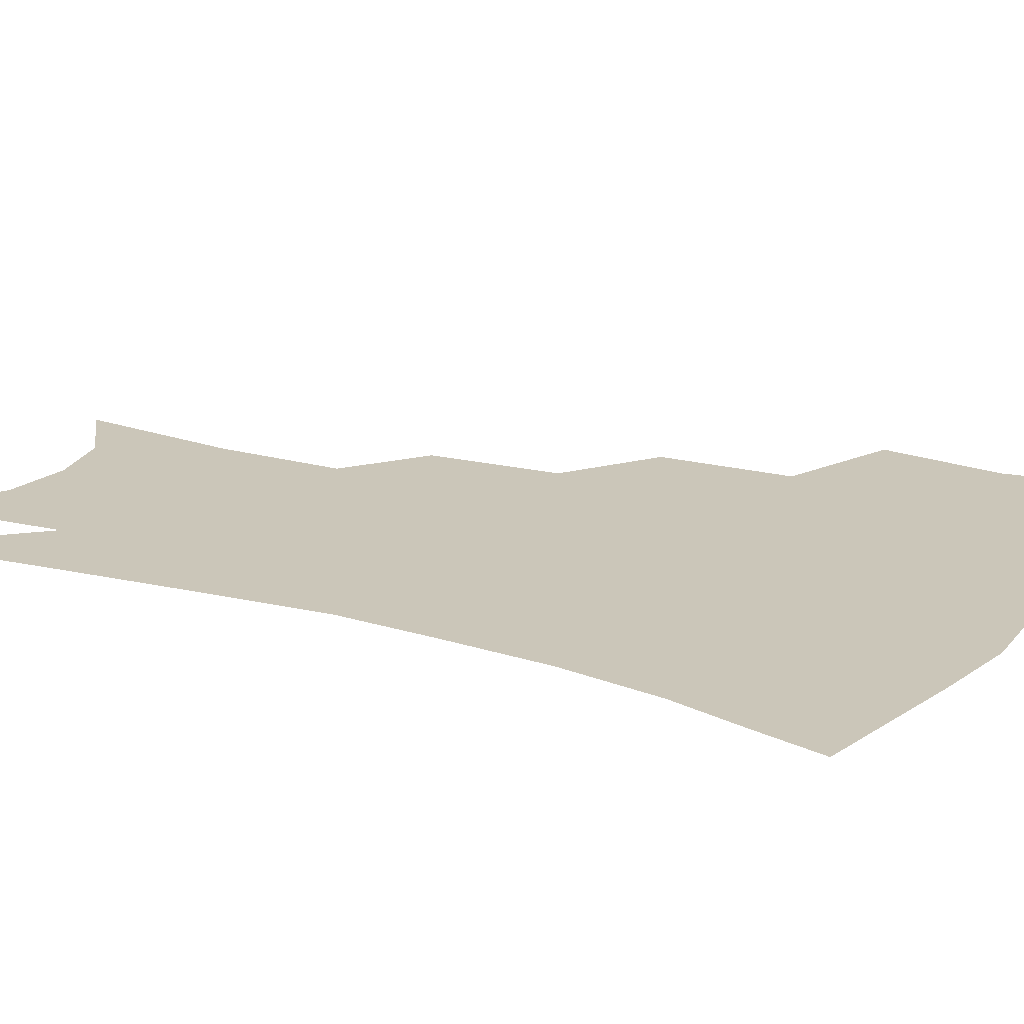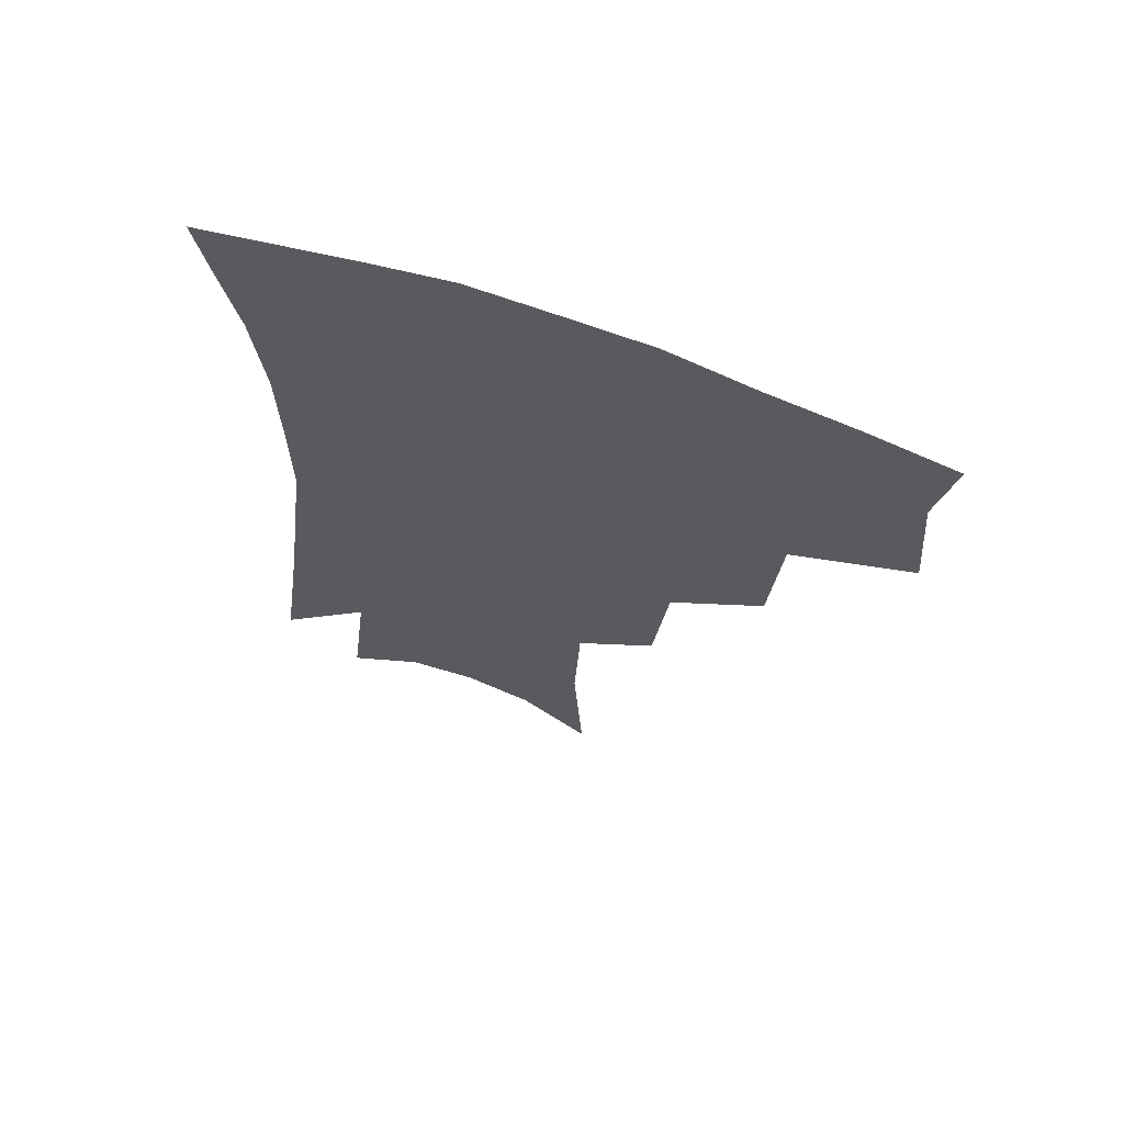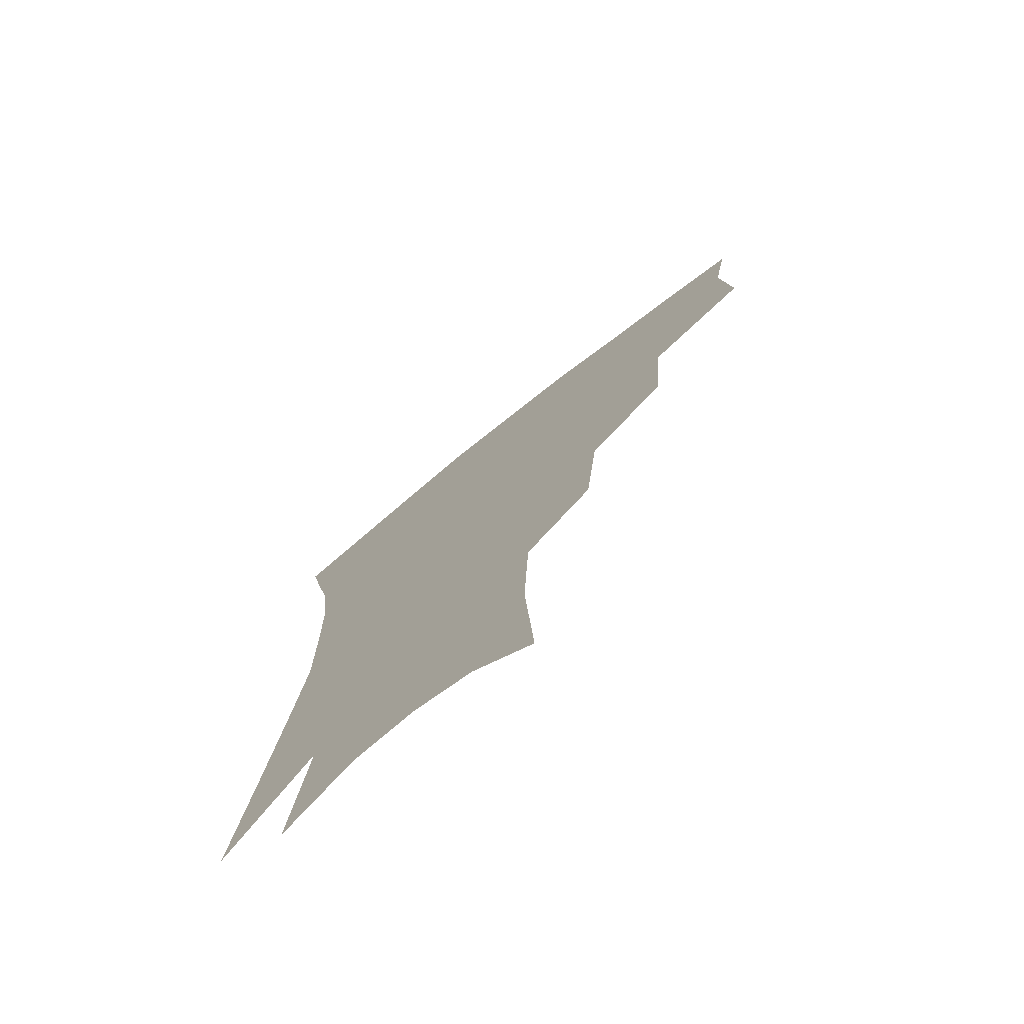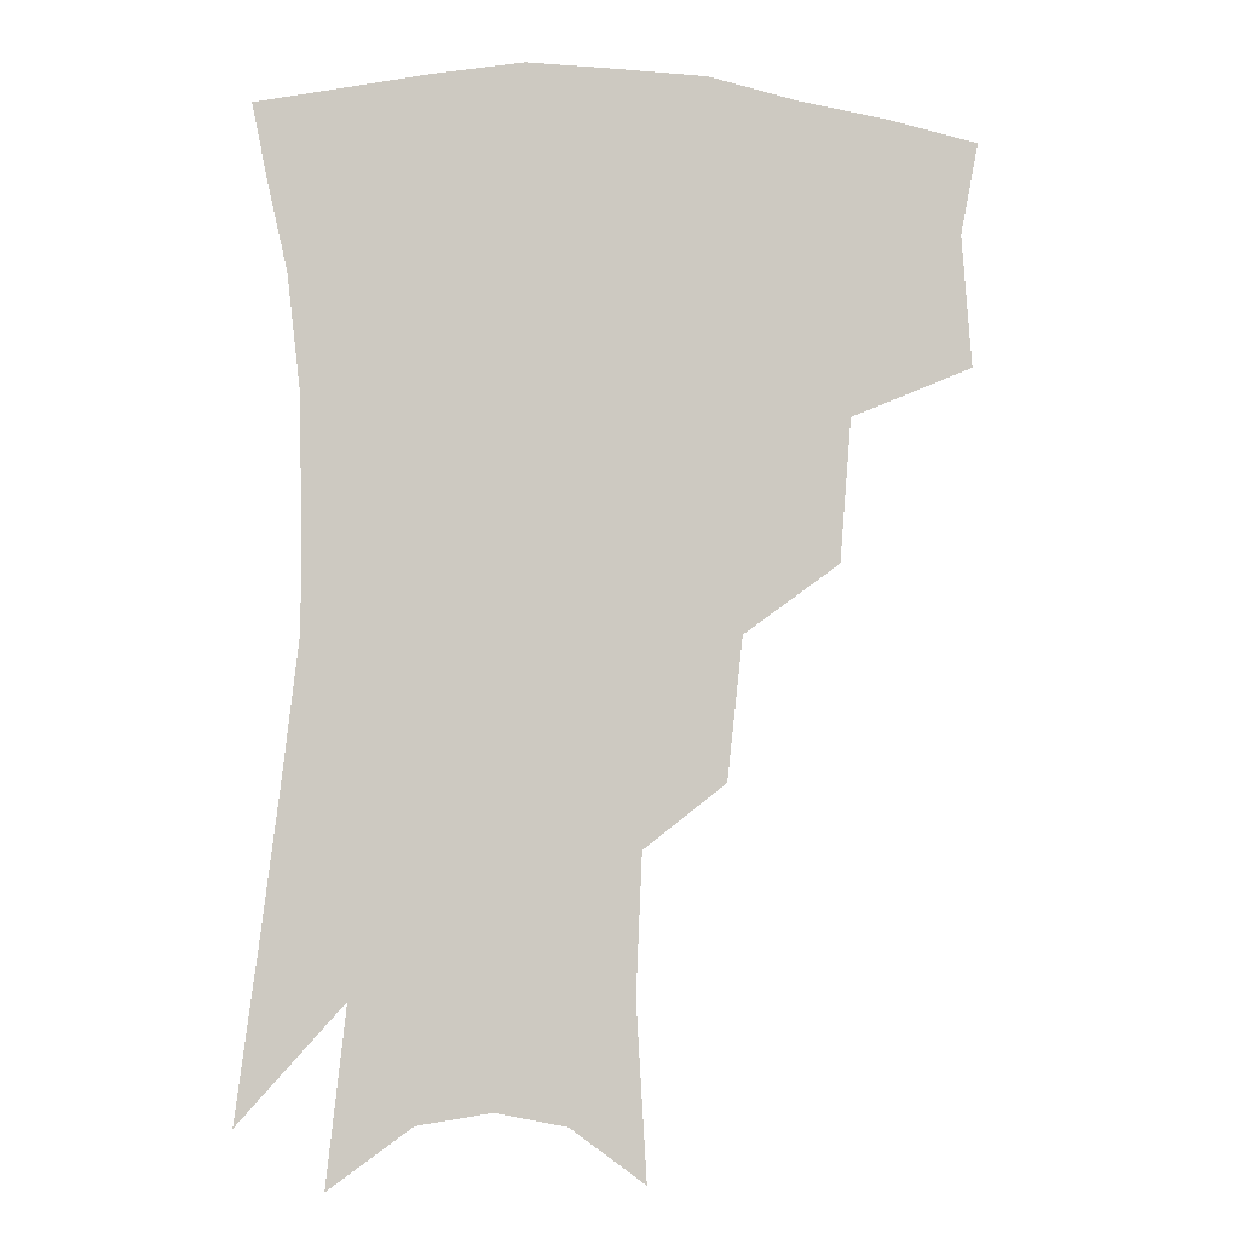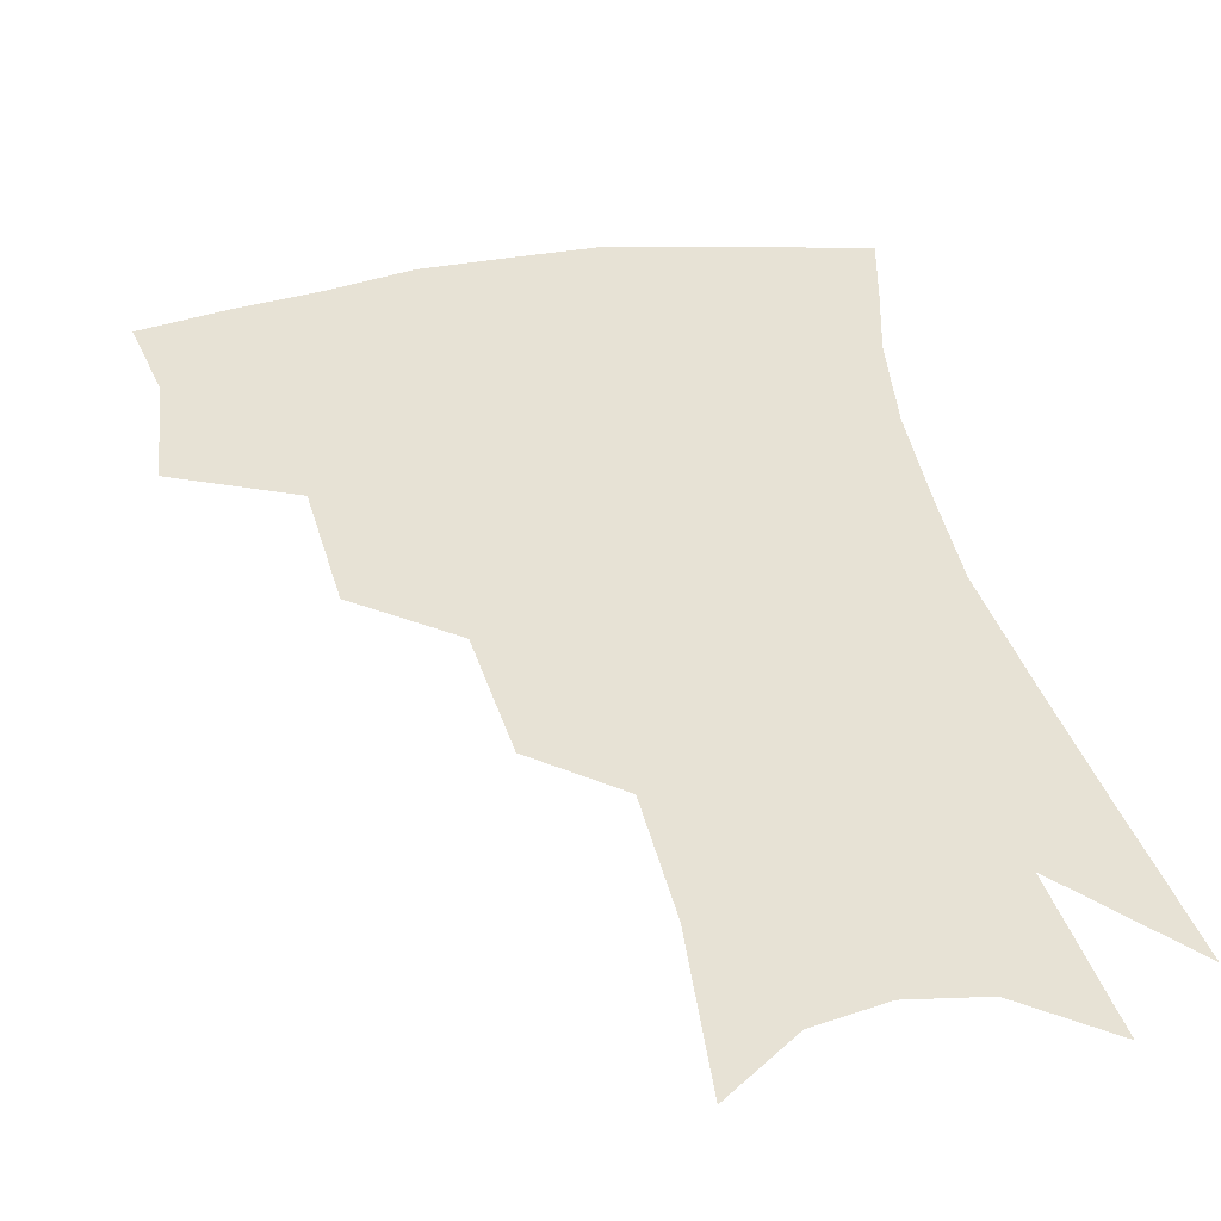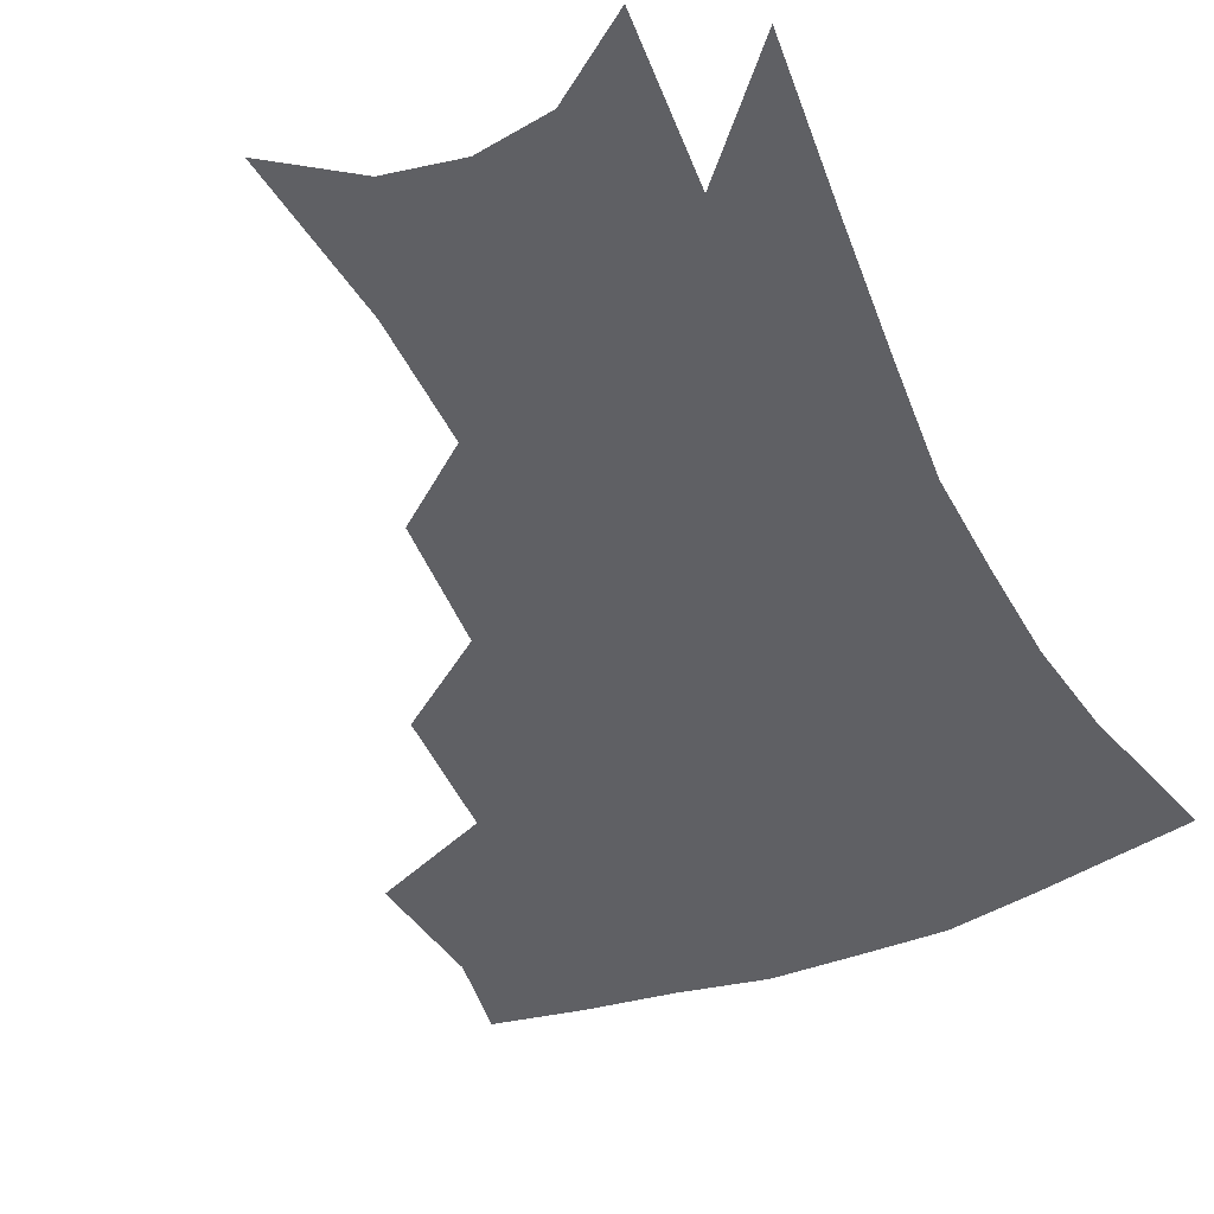
<metadata>
{"format":"obj","ext":"obj","renderer":"f3d","projection":"perspective","resolution":1024,"background":"white","views":[{"elev":20.8,"azim":119.2,"up":"+Z"},{"elev":67.1,"azim":-160.5,"up":"+Y"},{"elev":-75.3,"azim":-141.3,"up":"+Y"},{"elev":-3.5,"azim":169.3,"up":"+Y"},{"elev":40.3,"azim":-10.8,"up":"+Z"},{"elev":-43.8,"azim":26.3,"up":"+Z"}]}
</metadata>
<code>
v 467.4 342.5 0
v 470.6 381 0
v 465.2 408.2 0
v 507.2 285.3 0
v 503.8 327.2 0
v 501.7 360.8 0
v 497.3 386.8 0
v 491.9 413.8 0
v 540.2 223.1 0
v 535.7 264.7 0
v 530.9 302 0
v 529.4 339.1 0
v 526.8 365.7 0
v 523.1 391.2 0
v 518.8 418 0
v 563.2 112.1 0
v 566.3 163.7 0
v 564.6 204.4 0
v 560.4 246 0
v 556.5 279.8 0
v 554.6 315.5 0
v 552.8 343 0
v 551.9 369.6 0
v 549.3 394.3 0
v 545.3 423.8 0
v 585.2 128.6 0
v 585.5 174.6 0
v 582.6 214.2 0
v 579.4 253.7 0
v 577.3 290.2 0
v 576.6 321.5 0
v 576.2 347.3 0
v 575.8 371.2 0
v 575.1 395.4 0
v 572 424.6 0
v 606.1 133 0
v 604.2 182.1 0
v 601 222.4 0
v 598.4 259.4 0
v 597.2 293.4 0
v 597.3 321.9 0
v 598.2 347.7 0
v 599.9 372.5 0
v 599.9 395.9 0
v 598 425.2 0
v 627.7 129.9 0
v 623.7 178.3 0
v 619.7 221.3 0
v 617.5 257.8 0
v 616.8 289.7 0
v 617.3 320.5 0
v 619.4 347.9 0
v 622.2 371.3 0
v 624.9 393.7 0
v 625 420.4 0
v 652 112.8 0
v 646.2 163.8 0
v 640 212.3 0
v 637.9 248.1 0
v 636.7 282 0
v 636.9 314.9 0
v 639.3 343.6 0
v 643.7 368 0
v 647.8 391.1 0
v 650.4 415 0
v 676.7 130.4 0
v 670.1 179.4 0
v 664.6 222.6 0
v 659.5 264.5 0
v 659.6 296.9 0
v 660.2 330.7 0
v 663.9 363.2 0
v 669.3 387.4 0
v 673.9 410.1 0
f 5 6 1
f 1 6 2
f 6 7 2
f 2 7 3
f 7 8 3
f 10 11 4
f 4 11 5
f 11 12 5
f 5 12 6
f 12 13 6
f 6 13 7
f 13 14 7
f 7 14 8
f 14 15 8
f 18 19 9
f 9 19 10
f 19 20 10
f 10 20 11
f 20 21 11
f 11 21 12
f 21 22 12
f 12 22 13
f 22 23 13
f 13 23 14
f 23 24 14
f 14 24 15
f 24 25 15
f 16 26 17
f 26 27 17
f 17 27 18
f 27 28 18
f 18 28 19
f 28 29 19
f 19 29 20
f 29 30 20
f 20 30 21
f 30 31 21
f 21 31 22
f 31 32 22
f 22 32 23
f 32 33 23
f 23 33 24
f 33 34 24
f 24 34 25
f 34 35 25
f 26 36 27
f 36 37 27
f 27 37 28
f 37 38 28
f 28 38 29
f 38 39 29
f 29 39 30
f 39 40 30
f 30 40 31
f 40 41 31
f 31 41 32
f 41 42 32
f 32 42 33
f 42 43 33
f 33 43 34
f 43 44 34
f 34 44 35
f 44 45 35
f 36 46 37
f 46 47 37
f 37 47 38
f 47 48 38
f 38 48 39
f 48 49 39
f 39 49 40
f 49 50 40
f 40 50 41
f 50 51 41
f 41 51 42
f 51 52 42
f 42 52 43
f 52 53 43
f 43 53 44
f 53 54 44
f 44 54 45
f 54 55 45
f 46 56 47
f 56 57 47
f 47 57 48
f 57 58 48
f 48 58 49
f 58 59 49
f 49 59 50
f 59 60 50
f 50 60 51
f 60 61 51
f 51 61 52
f 61 62 52
f 52 62 53
f 62 63 53
f 53 63 54
f 63 64 54
f 54 64 55
f 64 65 55
f 57 66 58
f 66 67 58
f 58 67 59
f 67 68 59
f 59 68 60
f 68 69 60
f 60 69 61
f 69 70 61
f 61 70 62
f 70 71 62
f 62 71 63
f 71 72 63
f 63 72 64
f 72 73 64
f 64 73 65
f 73 74 65

</code>
